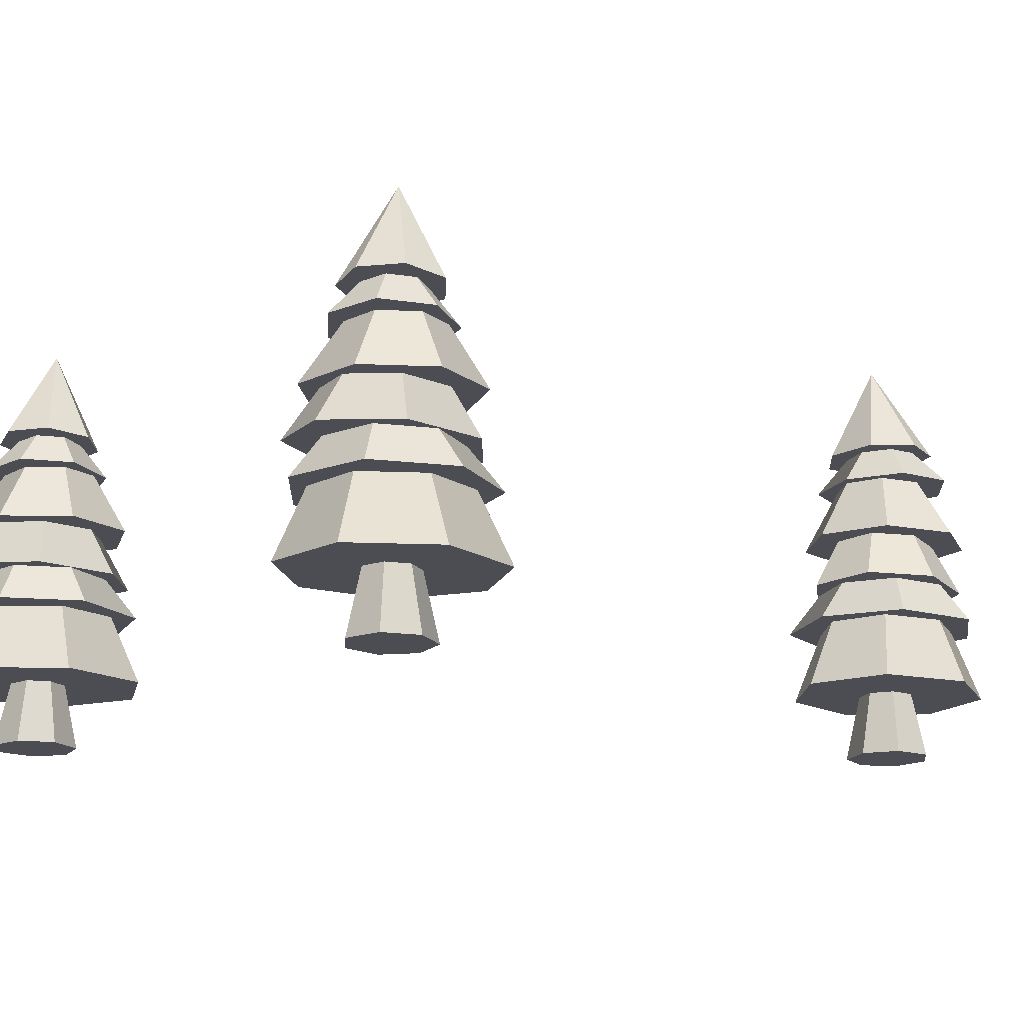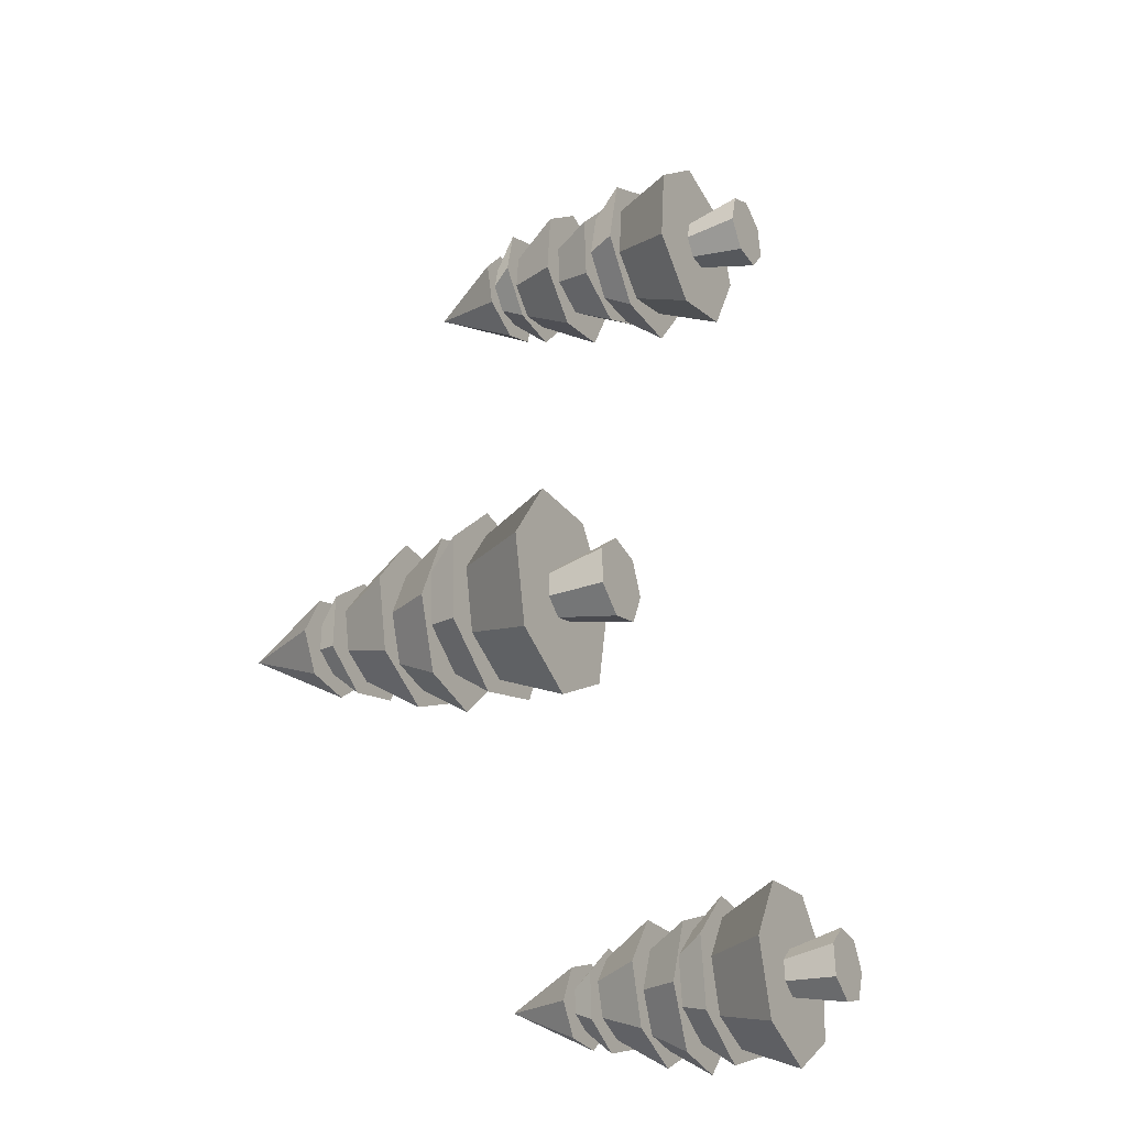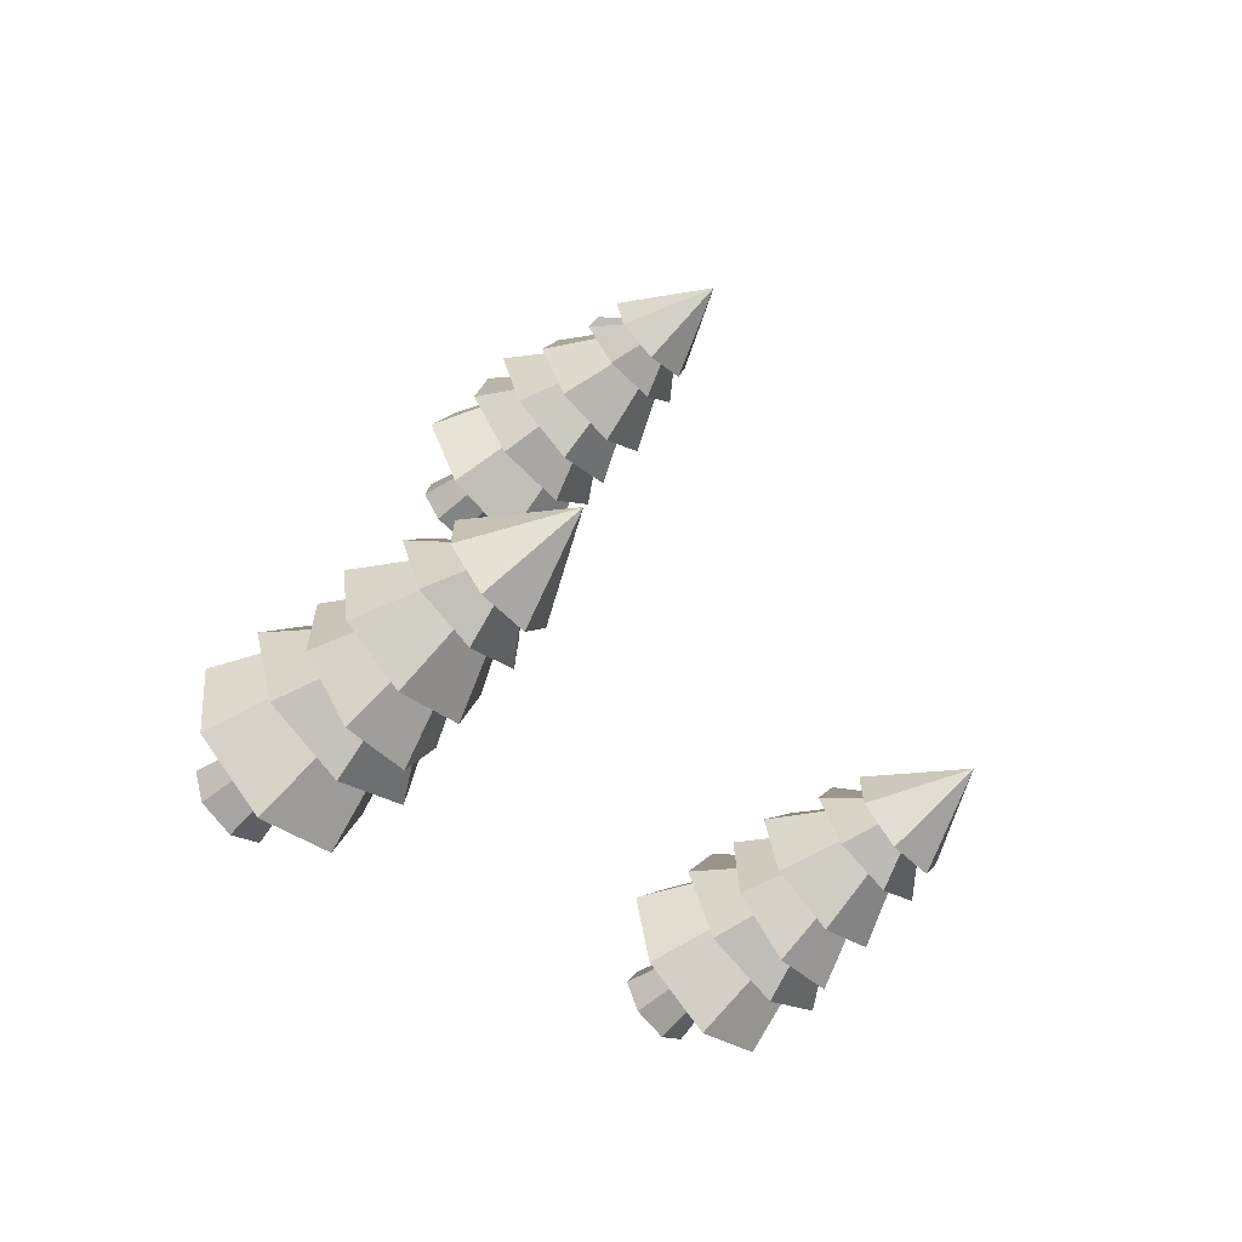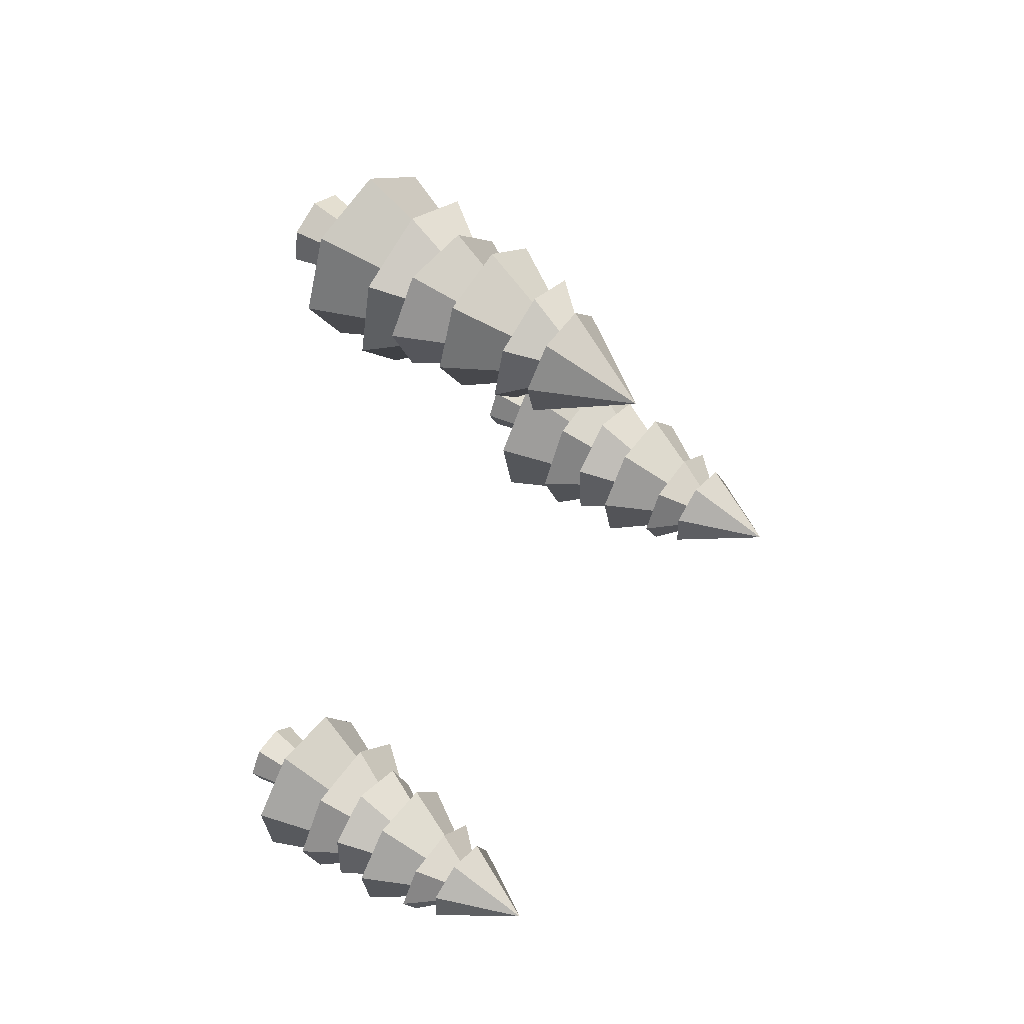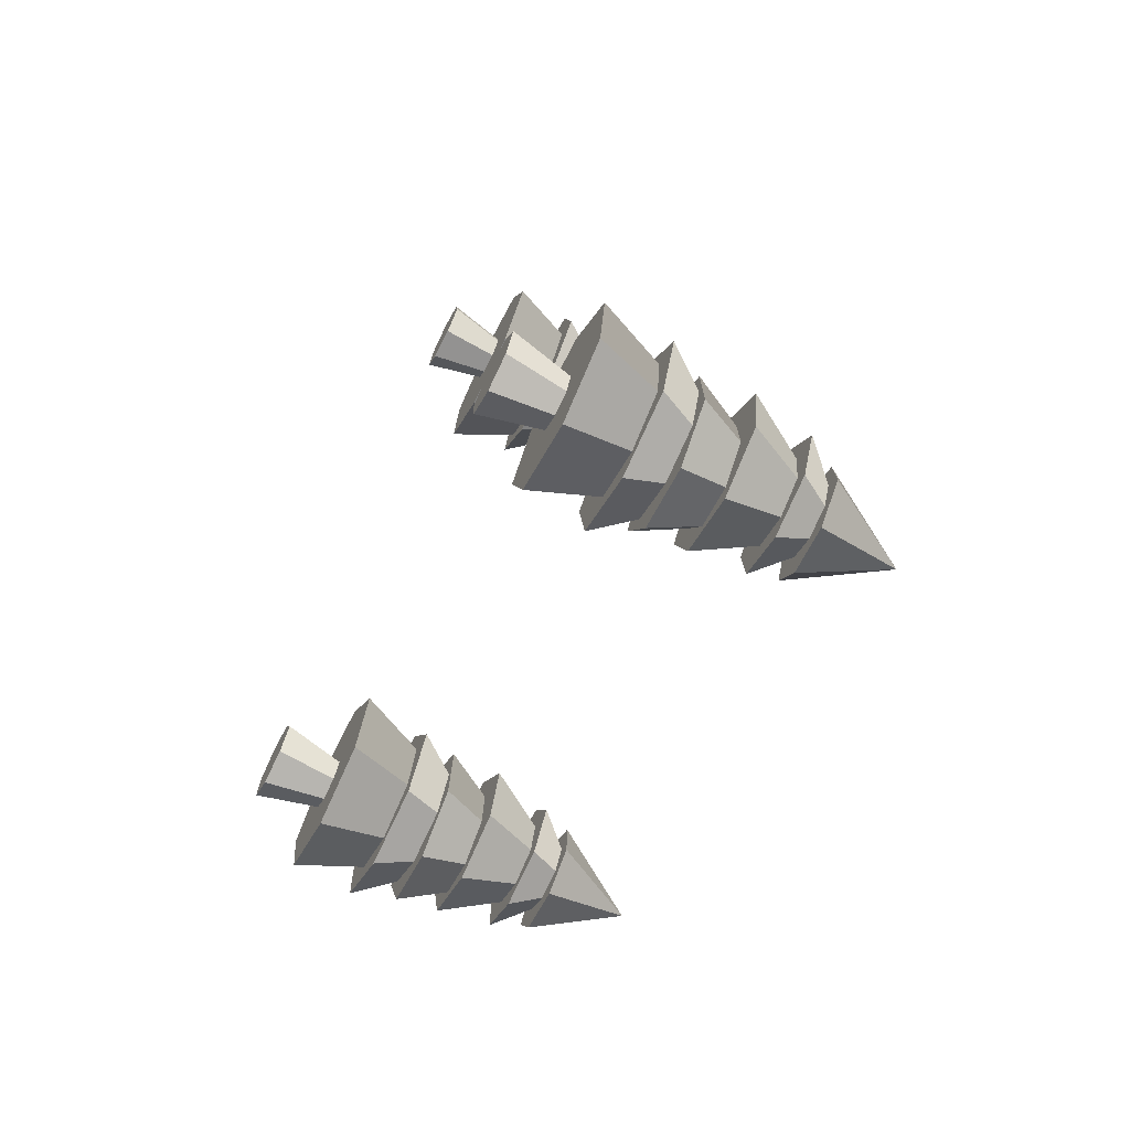
<metadata>
{"format":"obj","ext":"obj","renderer":"f3d","projection":"perspective","resolution":1024,"background":"white","views":[{"elev":-16.3,"azim":-106.6,"up":"+Y"},{"elev":-26.7,"azim":-61.9,"up":"+Z"},{"elev":-61.0,"azim":133.0,"up":"+Z"},{"elev":53.0,"azim":126.2,"up":"+Z"},{"elev":-70.4,"azim":63.2,"up":"+Z"}]}
</metadata>
<code>
g Mesh1 Group2 Group1 Model
v -0.06558 0.2861 -0.06806
v -0.076 0.2861 -0.1181
v -0.1106 0.3948 -0.09028
v -0.1087 0.3948 -0.08127
f 1 2 3 4
v -0.1182 0.2861 -0.1404
v -0.09477 0.2861 -0.02791
v -0.1416 0.2861 -0.02791
v -0.1708 0.2861 -0.06806
v -0.1604 0.2861 -0.1181
f 5 2 1 6 7 8 9
v -0.1182 0.3948 -0.09429
f 5 10 3 2
v -0.1258 0.3948 -0.09028
f 9 11 10 5
v -0.1277 0.3948 -0.08127
f 12 11 9 8
v -0.1224 0.3948 -0.07404
v -0.114 0.3948 -0.07404
f 13 14 4 3 10 11 12
f 6 14 13 7
f 6 1 4 14
f 13 12 8 7
g Mesh2 Group3 Group1 Model
v -0.1116 0.4383 -0.08621
v -0.1181 0.4383 -0.08909
v -0.1245 0.4383 -0.08556
v -0.126 0.4383 -0.07826
v -0.1214 0.4383 -0.07269
v -0.1142 0.4383 -0.07306
v -0.1098 0.4383 -0.07907
f 15 16 17 18 19 20 21
v -0.118 0.3754 -0.1297
v -0.08164 0.3754 -0.1137
f 22 16 15 23
v -0.1537 0.3754 -0.1101
f 22 24 17 16
v -0.1365 0.3754 -0.03863
v -0.162 0.3754 -0.06953
v -0.07205 0.3754 -0.07405
v -0.09645 0.3754 -0.04064
f 25 26 24 22 23 27 28
f 25 19 18 26
f 28 20 19 25
f 21 20 28 27
f 15 21 27 23
f 24 26 18 17
g Mesh3 Group4 Group1 Model
v -0.1628 0.3477 -0.08655
v -0.1438 0.3477 -0.04481
v -0.1232 0.4148 -0.07585
v -0.1266 0.4148 -0.08336
f 29 30 31 32
v -0.1063 0.3477 -0.03351
v -0.1491 0.3477 -0.1273
v -0.1129 0.3477 -0.1363
v -0.08159 0.3477 -0.1069
v -0.07866 0.3477 -0.06115
f 33 30 29 34 35 36 37
v -0.1164 0.4148 -0.07382
f 33 38 31 30
v -0.1115 0.4148 -0.07879
f 37 39 38 33
v -0.112 0.4148 -0.08703
f 40 39 37 36
v -0.1176 0.4148 -0.09233
v -0.1241 0.4148 -0.09069
f 41 42 32 31 38 39 40
f 34 42 41 35
f 34 29 32 42
f 41 40 36 35
g Mesh4 Group5 Group1 Model
v -0.1521 0.4296 -0.08544
v -0.1205 0.4827 -0.08158
v -0.1406 0.4296 -0.1074
f 43 44 45
v -0.1389 0.4296 -0.06195
f 44 43 46
v -0.09037 0.4296 -0.09408
v -0.08944 0.4296 -0.06889
v -0.111 0.4296 -0.05459
v -0.1131 0.4296 -0.1112
f 47 48 49 46 43 45 50
f 44 48 47
f 44 49 48
f 44 46 49
f 44 47 50
f 44 50 45
g Mesh5 Group6 Group1 Model
v -0.1534 0.4097 -0.09989
v -0.1525 0.4097 -0.06981
v -0.1239 0.4437 -0.07965
v -0.124 0.4437 -0.08507
f 51 52 53 54
v -0.1251 0.4097 -0.05001
v -0.1269 0.4097 -0.1176
v -0.09317 0.4097 -0.1096
v -0.07749 0.4097 -0.08194
v -0.09171 0.4097 -0.05541
f 55 52 51 56 57 58 59
v -0.1189 0.4437 -0.07609
f 55 60 53 52
v -0.1129 0.4437 -0.07706
f 59 61 60 55
v -0.1104 0.4437 -0.08184
f 62 61 59 58
v -0.1132 0.4437 -0.08682
v -0.1193 0.4437 -0.08826
f 63 64 54 53 60 61 62
f 56 64 63 57
f 56 51 54 64
f 63 62 58 57
g Mesh6 Group7 Group1 Model
v -0.08818 0.3247 -0.0388
v -0.06611 0.3247 -0.0802
v -0.109 0.3828 -0.08368
v -0.1129 0.3828 -0.07622
f 65 66 67 68
v -0.08472 0.3247 -0.1233
v -0.1343 0.3247 -0.03024
v -0.1698 0.3247 -0.06097
v -0.1678 0.3247 -0.1078
v -0.13 0.3247 -0.1356
f 69 66 65 70 71 72 73
v -0.1123 0.3828 -0.09143
f 69 74 67 66
v -0.1205 0.3828 -0.09364
f 73 75 74 69
v -0.1273 0.3828 -0.08865
f 76 75 73 72
v -0.1276 0.3828 -0.08021
v -0.1212 0.3828 -0.07468
f 77 78 68 67 74 75 76
f 70 78 77 71
f 70 65 68 78
f 77 76 72 71
g Mesh7 Group8 Group1 Model
v -0.1416 0.25 -0.09301
v -0.1256 0.25 -0.1057
v -0.1057 0.25 -0.1012
v -0.09688 0.25 -0.08281
v -0.1057 0.25 -0.06443
v -0.1256 0.25 -0.05989
v -0.1416 0.25 -0.07261
f 79 80 81 82 83 84 85
v -0.123 0.3366 -0.08454
v -0.1203 0.3366 -0.0867
f 79 86 87 80
v -0.123 0.3366 -0.08108
f 88 86 79 85
v -0.1203 0.3366 -0.07891
v -0.1169 0.3366 -0.07968
v -0.1154 0.3366 -0.08281
v -0.1169 0.3366 -0.08593
f 87 86 88 89 90 91 92
f 84 89 88 85
f 83 90 89 84
f 83 82 91 90
f 82 81 92 91
f 80 87 92 81
g Mesh8 Group10 Group9 Model
v 0.2361 0.2861 -0.1937
v 0.2296 0.2861 -0.2444
v 0.193 0.3948 -0.2194
v 0.1941 0.3948 -0.2103
f 93 94 95 96
v 0.1894 0.2861 -0.27
v 0.2038 0.2861 -0.156
v 0.1571 0.2861 -0.1597
v 0.1312 0.2861 -0.202
v 0.1455 0.2861 -0.2511
f 97 94 93 98 99 100 101
v 0.1857 0.3948 -0.224
f 97 102 95 94
v 0.1778 0.3948 -0.2206
f 101 103 102 97
v 0.1752 0.3948 -0.2118
f 104 103 101 100
v 0.1799 0.3948 -0.2042
v 0.1883 0.3948 -0.2035
f 105 106 96 95 102 103 104
f 98 106 105 99
f 98 93 96 106
f 105 104 100 99
g Mesh9 Group11 Group9 Model
v 0.1917 0.4383 -0.2154
v 0.1854 0.4383 -0.2188
v 0.1787 0.4383 -0.2158
v 0.1766 0.4383 -0.2086
v 0.1808 0.4383 -0.2027
v 0.188 0.4383 -0.2025
v 0.1928 0.4383 -0.2082
f 107 108 109 110 111 112 113
v 0.1887 0.3754 -0.2593
v 0.2237 0.3754 -0.2405
f 114 108 107 115
v 0.1515 0.3754 -0.2426
f 114 116 109 108
v 0.1631 0.3754 -0.17
v 0.1401 0.3754 -0.2028
v 0.2301 0.3754 -0.2002
v 0.2031 0.3754 -0.1688
f 117 118 116 114 115 119 120
f 117 111 110 118
f 120 112 111 117
f 113 112 120 119
f 107 113 119 115
f 116 118 110 109
g Mesh10 Group12 Group9 Model
v 0.1406 0.3477 -0.2198
v 0.1563 0.3477 -0.1767
v 0.1793 0.4148 -0.206
v 0.1765 0.4148 -0.2138
f 121 122 123 124
v 0.1927 0.3477 -0.1625
v 0.1575 0.3477 -0.2593
v 0.1943 0.3477 -0.2655
v 0.2232 0.3477 -0.2337
v 0.2225 0.3477 -0.1878
f 125 122 121 126 127 128 129
v 0.1858 0.4148 -0.2035
f 125 130 123 122
v 0.1912 0.4148 -0.208
f 129 131 130 125
v 0.1913 0.4148 -0.2163
f 132 131 129 128
v 0.1861 0.4148 -0.222
v 0.1795 0.4148 -0.2209
f 133 134 124 123 130 131 132
f 126 134 133 127
f 126 121 124 134
f 133 132 128 127
g Mesh11 Group13 Group9 Model
v 0.1512 0.4296 -0.2179
v 0.1824 0.4827 -0.2115
v 0.1644 0.4296 -0.2388
f 135 136 137
v 0.1625 0.4296 -0.1934
f 136 135 138
v 0.2134 0.4296 -0.2216
v 0.2124 0.4296 -0.1964
v 0.1897 0.4296 -0.1839
v 0.1921 0.4296 -0.2405
f 139 140 141 138 135 137 142
f 136 140 139
f 136 141 140
f 136 138 141
f 136 139 142
f 136 142 137
g Mesh12 Group14 Group9 Model
v 0.1511 0.4097 -0.2324
v 0.1495 0.4097 -0.2023
v 0.1789 0.4437 -0.2099
v 0.1792 0.4437 -0.2153
f 143 144 145 146
v 0.1753 0.4097 -0.1804
v 0.1788 0.4097 -0.248
v 0.2119 0.4097 -0.2373
v 0.2253 0.4097 -0.2085
v 0.209 0.4097 -0.1832
f 147 144 143 148 149 150 151
v 0.1835 0.4437 -0.2059
f 147 152 145 144
v 0.1896 0.4437 -0.2064
f 151 153 152 147
v 0.1925 0.4437 -0.211
f 154 153 151 150
v 0.1901 0.4437 -0.2162
v 0.1842 0.4437 -0.2181
f 155 156 146 145 152 153 154
f 148 156 155 149
f 148 143 146 156
f 155 154 150 149
g Mesh13 Group15 Group9 Model
v 0.2112 0.3247 -0.1663
v 0.2365 0.3247 -0.2059
v 0.1941 0.3828 -0.2127
v 0.1895 0.3828 -0.2056
f 157 158 159 160
v 0.2214 0.3247 -0.2503
v 0.1646 0.3247 -0.1614
v 0.1317 0.3247 -0.1949
v 0.1373 0.3247 -0.2414
v 0.1772 0.3247 -0.2661
f 161 158 157 162 163 164 165
v 0.1913 0.3828 -0.2207
f 161 166 159 158
v 0.1834 0.3828 -0.2235
f 165 167 166 161
v 0.1762 0.3828 -0.2191
f 168 167 165 164
v 0.1752 0.3828 -0.2107
v 0.1811 0.3828 -0.2047
f 169 170 160 159 166 167 168
f 162 170 169 163
f 162 157 160 170
f 169 168 164 163
g Mesh14 Group16 Group9 Model
v 0.1623 0.25 -0.2246
v 0.1792 0.25 -0.236
v 0.1987 0.25 -0.2299
v 0.206 0.25 -0.2109
v 0.1958 0.25 -0.1933
v 0.1756 0.25 -0.1903
v 0.1607 0.25 -0.2042
f 171 172 173 174 175 176 177
v 0.1801 0.3366 -0.2147
v 0.183 0.3366 -0.2166
f 171 178 179 172
v 0.1799 0.3366 -0.2112
f 180 178 171 177
v 0.1824 0.3366 -0.2089
v 0.1858 0.3366 -0.2094
v 0.1876 0.3366 -0.2123
v 0.1863 0.3366 -0.2156
f 179 178 180 181 182 183 184
f 176 181 180 177
f 175 182 181 176
f 175 174 183 182
f 174 173 184 183
f 172 179 184 173
g Mesh15 Group18 Group17 Model
v 0.0222 0.2861 0.2849
v 0.06323 0.2861 0.3155
v 0.07062 0.3948 0.2717
v 0.06323 0.3948 0.2662
f 185 186 187 188
v 0.1096 0.2861 0.3041
v 0.01739 0.2861 0.2355
v 0.05241 0.2861 0.2045
v 0.1009 0.2861 0.2151
v 0.1263 0.2861 0.2595
f 189 186 185 190 191 192 193
v 0.07896 0.3948 0.2696
f 189 194 187 186
v 0.08198 0.3948 0.2616
f 193 195 194 189
v 0.0774 0.3948 0.2536
f 196 195 193 192
v 0.06867 0.3948 0.2517
v 0.06237 0.3948 0.2573
f 197 198 188 187 194 195 196
f 190 198 197 191
f 190 185 188 198
f 197 196 192 191
g Mesh16 Group19 Group17 Model
v 0.06864 0.4383 0.268
v 0.07545 0.4383 0.2658
v 0.07792 0.4383 0.2589
v 0.07418 0.4383 0.2525
v 0.06705 0.4383 0.2513
v 0.06191 0.4383 0.2564
v 0.06261 0.4383 0.2638
f 199 200 201 202 203 204 205
v 0.1023 0.3754 0.2963
v 0.0645 0.3754 0.3084
f 206 200 199 207
v 0.116 0.3754 0.2579
f 206 208 201 200
v 0.05568 0.3754 0.2159
v 0.09527 0.3754 0.2221
v 0.03101 0.3754 0.2851
v 0.02709 0.3754 0.2439
f 209 210 208 206 207 211 212
f 209 203 202 210
f 212 204 203 209
f 205 204 212 211
f 199 205 211 207
f 208 210 202 201
g Mesh17 Group20 Group17 Model
v 0.1072 0.3477 0.2343
v 0.06525 0.3477 0.2157
v 0.07045 0.4148 0.2525
v 0.078 0.4148 0.2559
f 213 214 215 216
v 0.02974 0.3477 0.2321
v 0.1239 0.3477 0.2738
v 0.1029 0.3477 0.3046
v 0.05997 0.3477 0.3034
v 0.02739 0.3477 0.2711
f 217 214 213 218 219 220 221
v 0.06406 0.4148 0.2555
f 217 222 215 214
v 0.06364 0.4148 0.2625
f 221 223 222 217
v 0.0695 0.4148 0.2683
f 224 223 221 220
v 0.07723 0.4148 0.2686
v 0.08102 0.4148 0.263
f 225 226 216 215 222 223 224
f 218 226 225 219
f 218 213 216 226
f 225 224 220 219
g Mesh18 Group21 Group17 Model
v 0.09843 0.4296 0.2405
v 0.07229 0.4827 0.2586
v 0.1044 0.4296 0.2645
f 227 228 229
v 0.07301 0.4296 0.2317
f 228 227 230
v 0.05801 0.4296 0.288
v 0.04059 0.4296 0.2697
v 0.04727 0.4296 0.2447
v 0.08641 0.4296 0.2857
f 231 232 233 230 227 229 234
f 228 232 231
f 228 233 232
f 228 230 233
f 228 231 234
f 228 234 229
g Mesh19 Group22 Group17 Model
v 0.109 0.4097 0.2505
v 0.08841 0.4097 0.2285
v 0.0735 0.4437 0.2549
v 0.0772 0.4437 0.2589
f 235 236 237 238
v 0.05475 0.4097 0.2319
v 0.101 0.4097 0.2813
v 0.07042 0.4097 0.2977
v 0.04032 0.4097 0.2874
v 0.03334 0.4097 0.2581
f 239 236 235 240 241 242 243
v 0.06744 0.4437 0.2555
f 239 244 237 236
v 0.06359 0.4437 0.2603
f 243 245 244 239
v 0.06484 0.4437 0.2655
f 246 245 243 242
v 0.07026 0.4437 0.2674
v 0.07576 0.4437 0.2644
f 247 248 238 237 244 245 246
f 240 248 247 241
f 240 235 238 248
f 247 246 242 241
g Mesh20 Group23 Group17 Model
v 0.01969 0.3247 0.2481
v 0.03066 0.3247 0.2937
v 0.06502 0.3828 0.2678
v 0.06305 0.3828 0.2596
f 249 250 251 252
v 0.07316 0.3247 0.3135
v 0.04851 0.3247 0.211
v 0.09542 0.3247 0.2105
v 0.1251 0.3247 0.2468
v 0.1152 0.3247 0.2927
f 253 250 249 254 255 256 257
v 0.07267 0.3828 0.2714
f 253 258 251 250
v 0.08024 0.3828 0.2676
f 257 259 258 253
v 0.08202 0.3828 0.2594
f 260 259 257 256
v 0.07668 0.3828 0.2529
v 0.06823 0.3828 0.253
f 261 262 252 251 258 259 260
f 254 262 261 255
f 254 249 252 262
f 261 260 256 255
g Mesh21 Group24 Group17 Model
v 0.09559 0.25 0.2532
v 0.0921 0.25 0.2733
v 0.07422 0.25 0.2831
v 0.0554 0.25 0.2752
v 0.04982 0.25 0.2556
v 0.06168 0.25 0.239
v 0.08205 0.25 0.2379
f 263 264 265 266 267 268 269
v 0.0761 0.3366 0.2592
v 0.07551 0.3366 0.2626
f 263 270 271 264
v 0.0738 0.3366 0.2566
f 272 270 263 269
v 0.07034 0.3366 0.2567
v 0.06832 0.3366 0.2596
v 0.06927 0.3366 0.2629
v 0.07247 0.3366 0.2642
f 271 270 272 273 274 275 276
f 268 273 272 269
f 267 274 273 268
f 267 266 275 274
f 266 265 276 275
f 264 271 276 265

</code>
